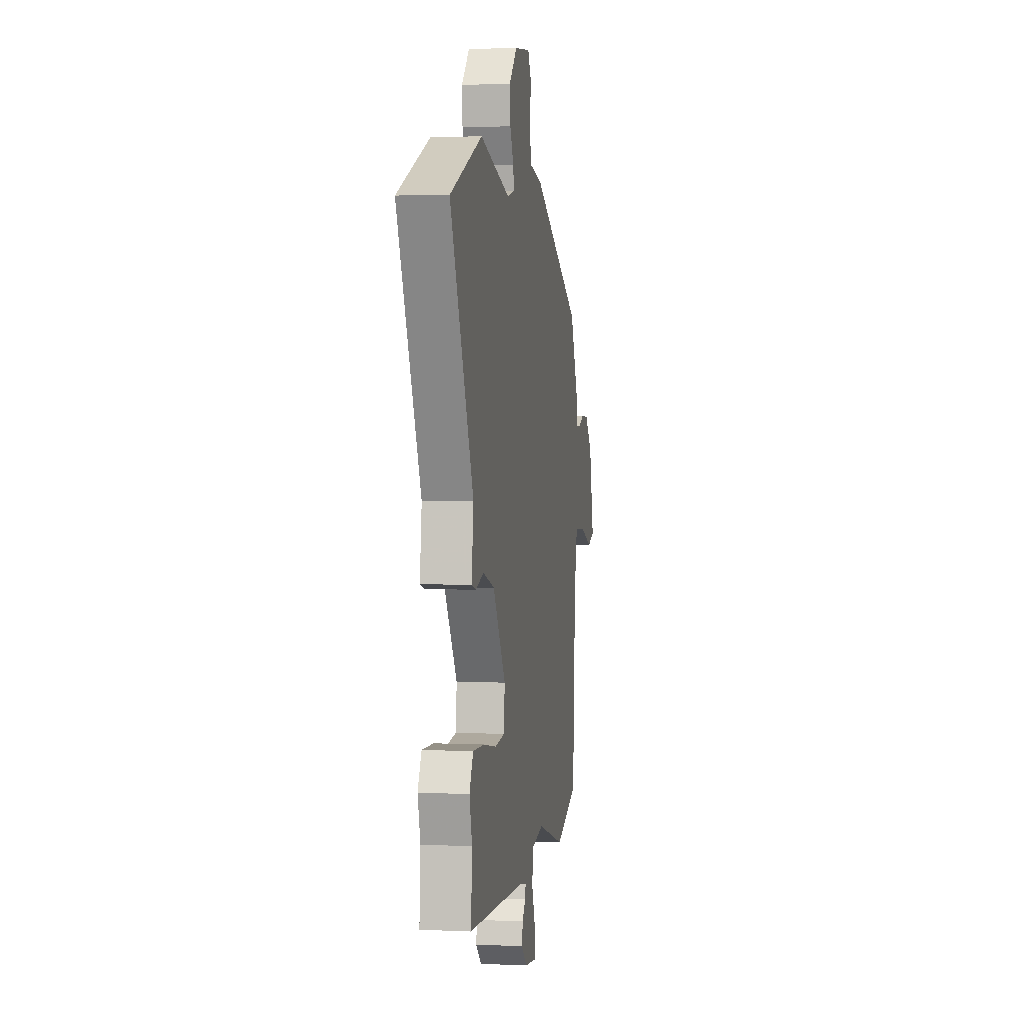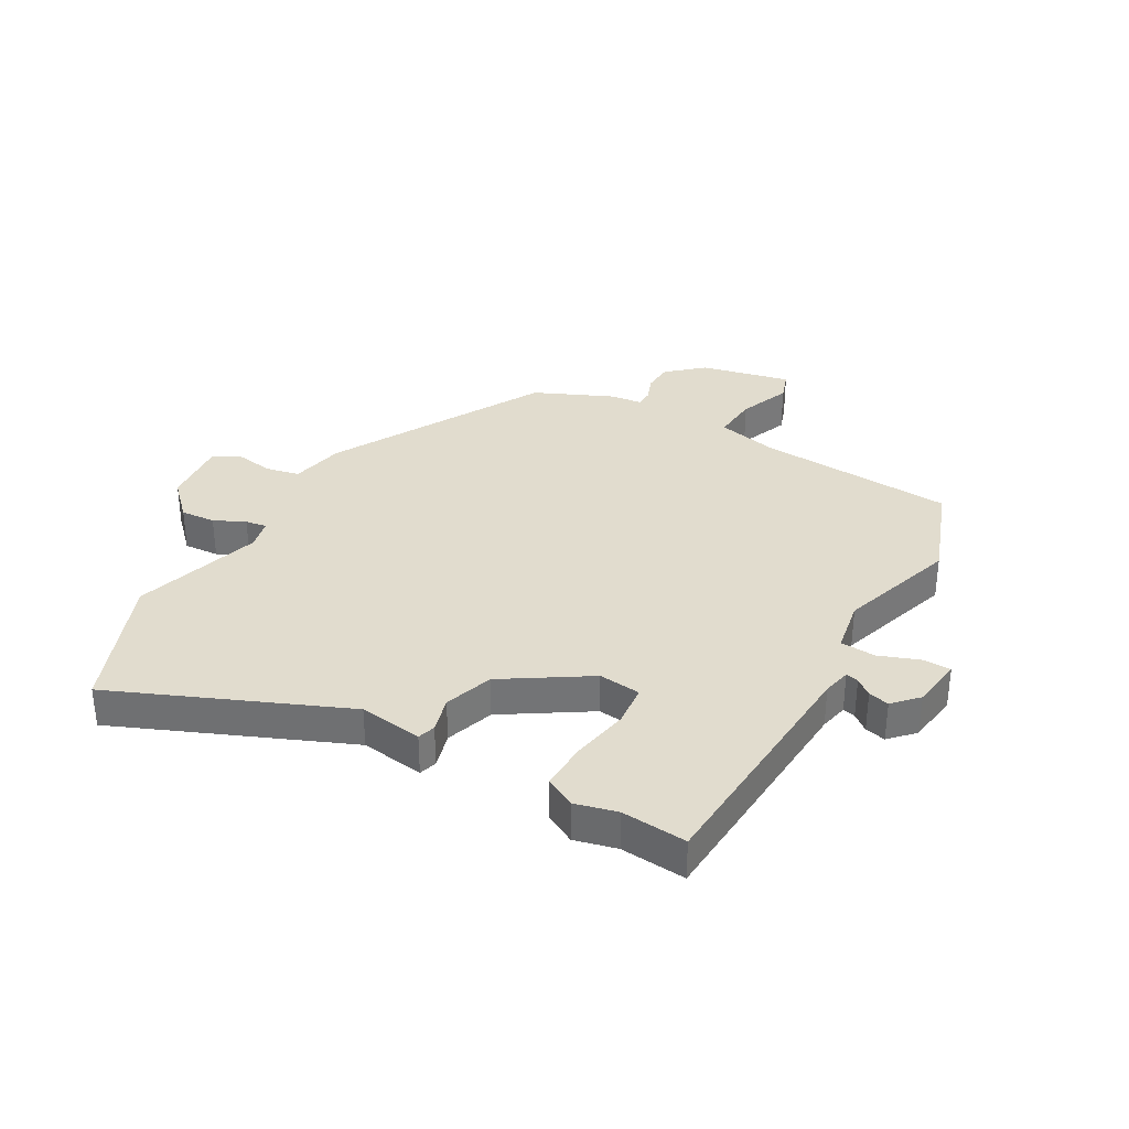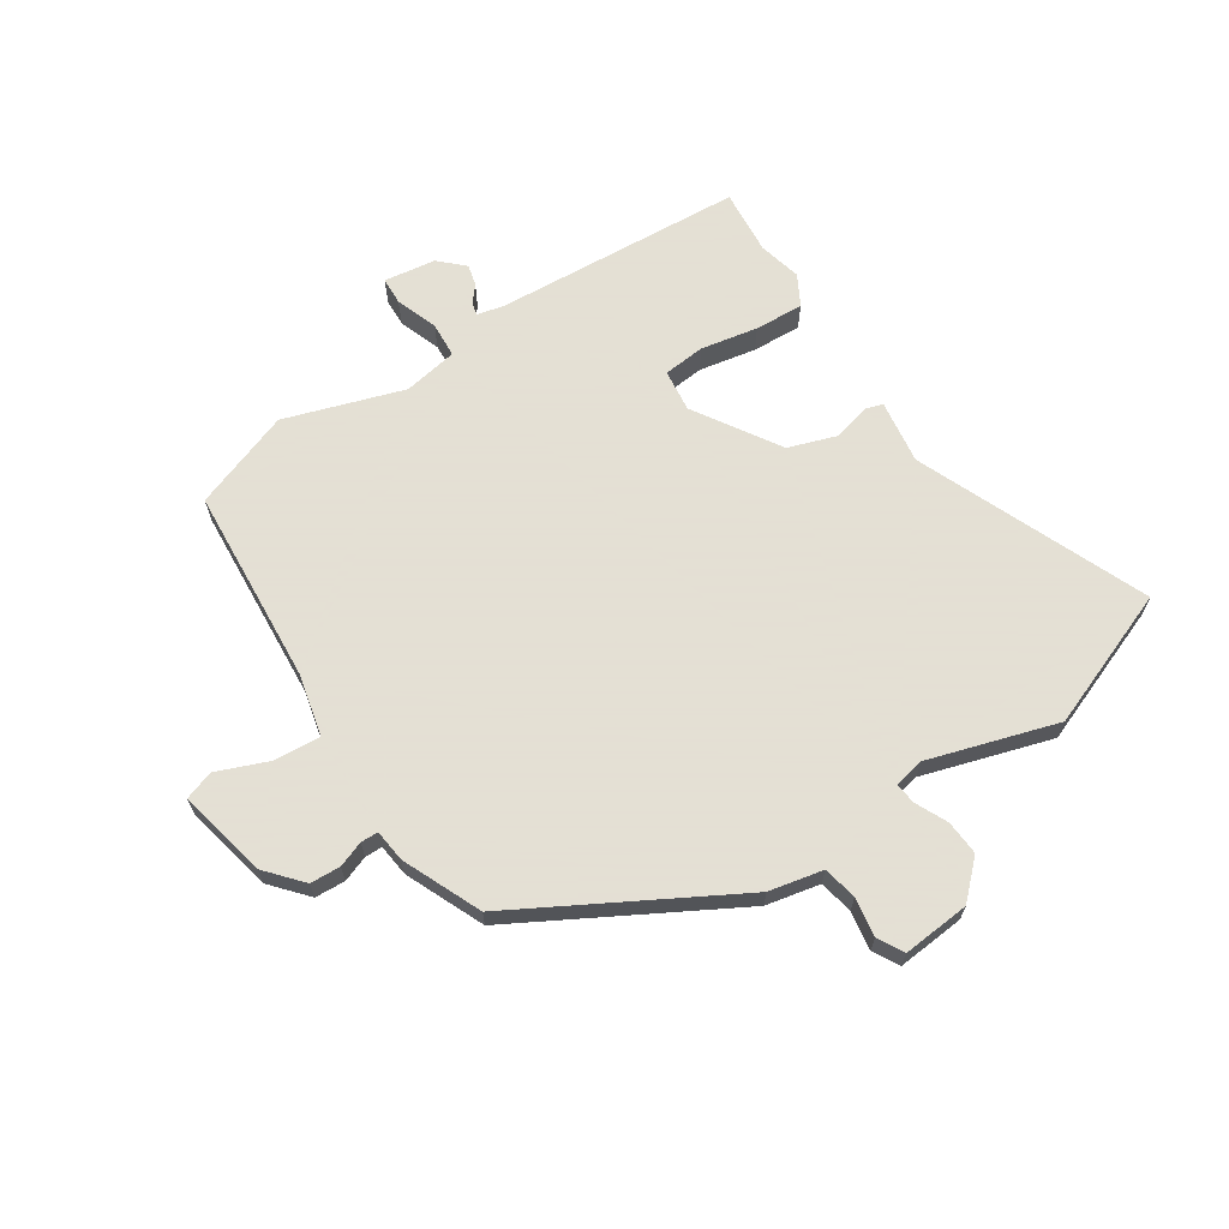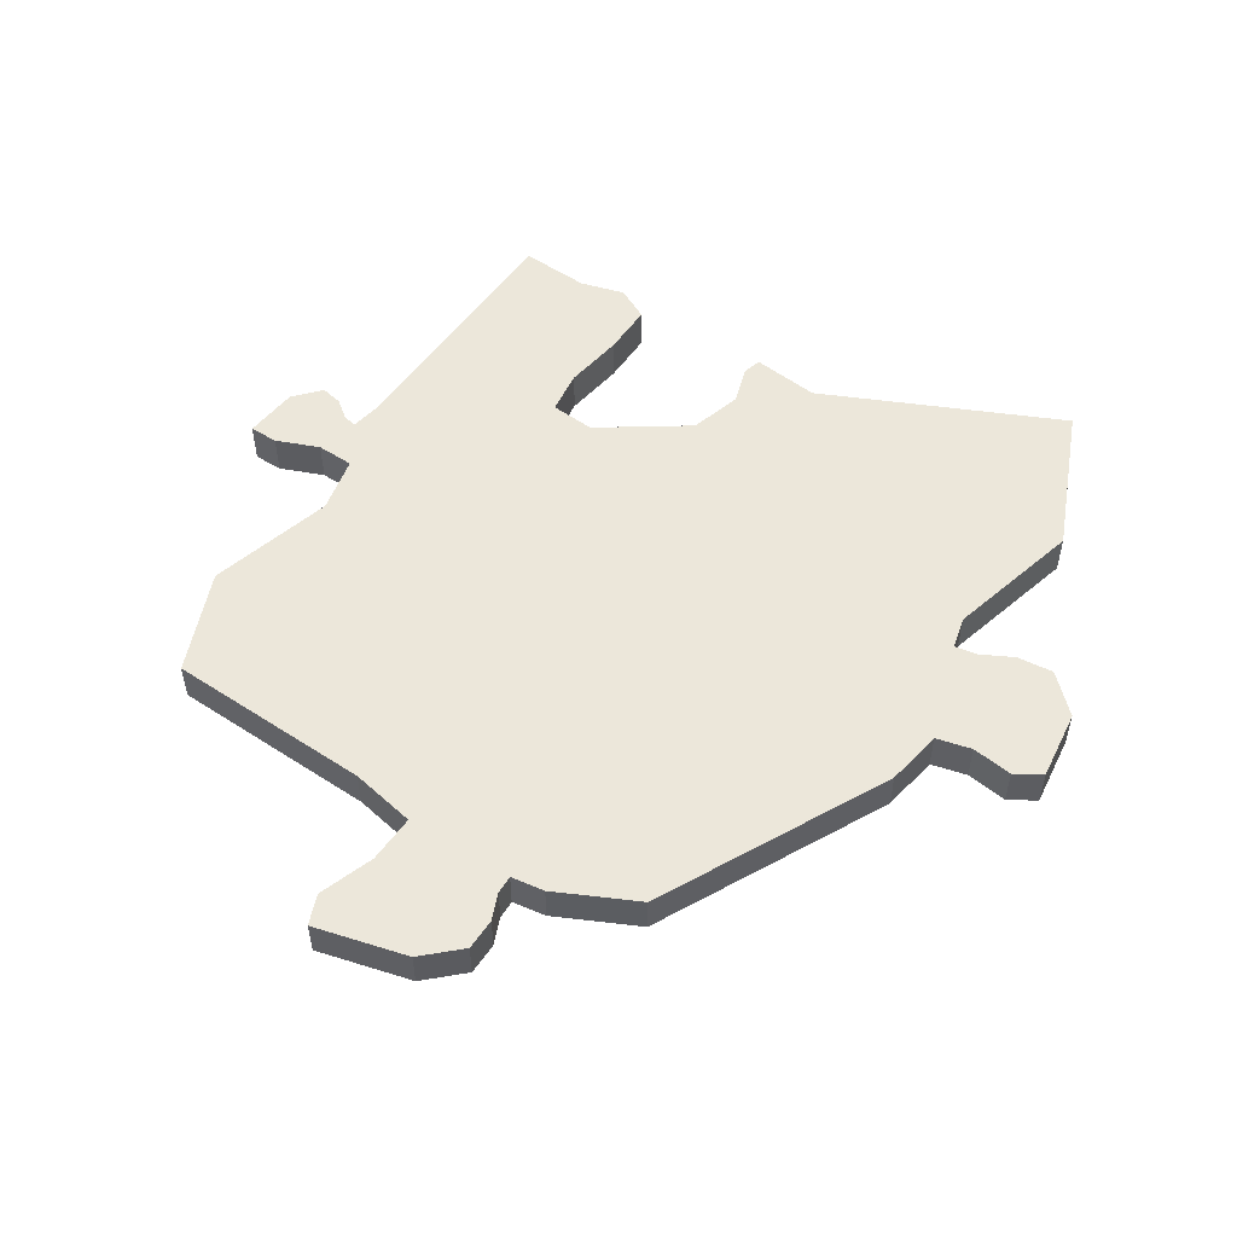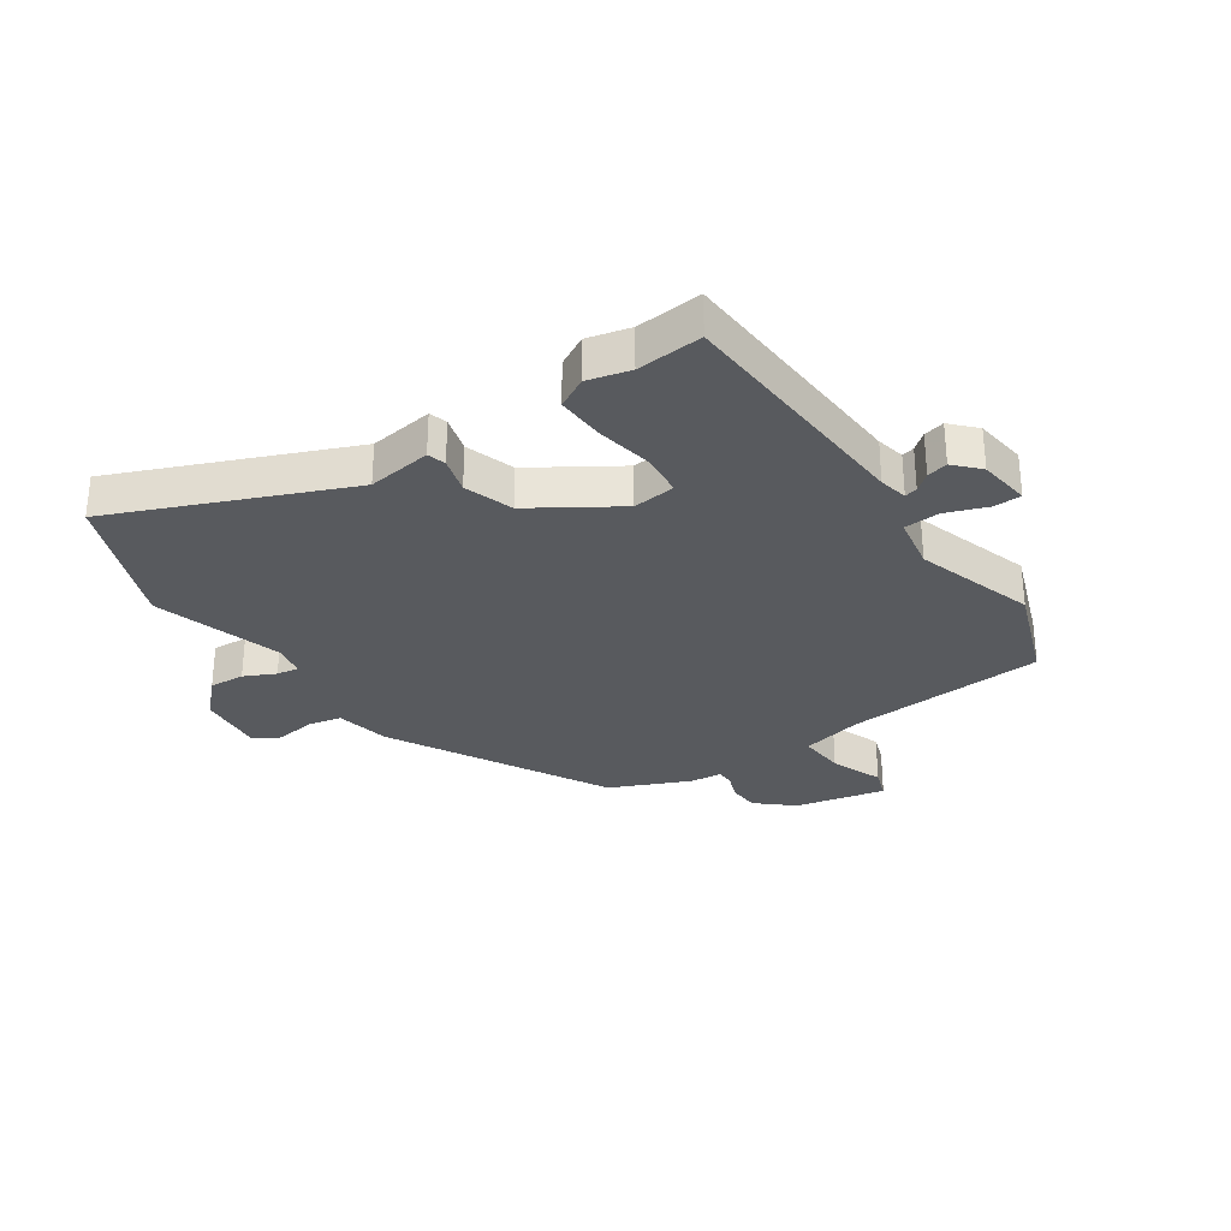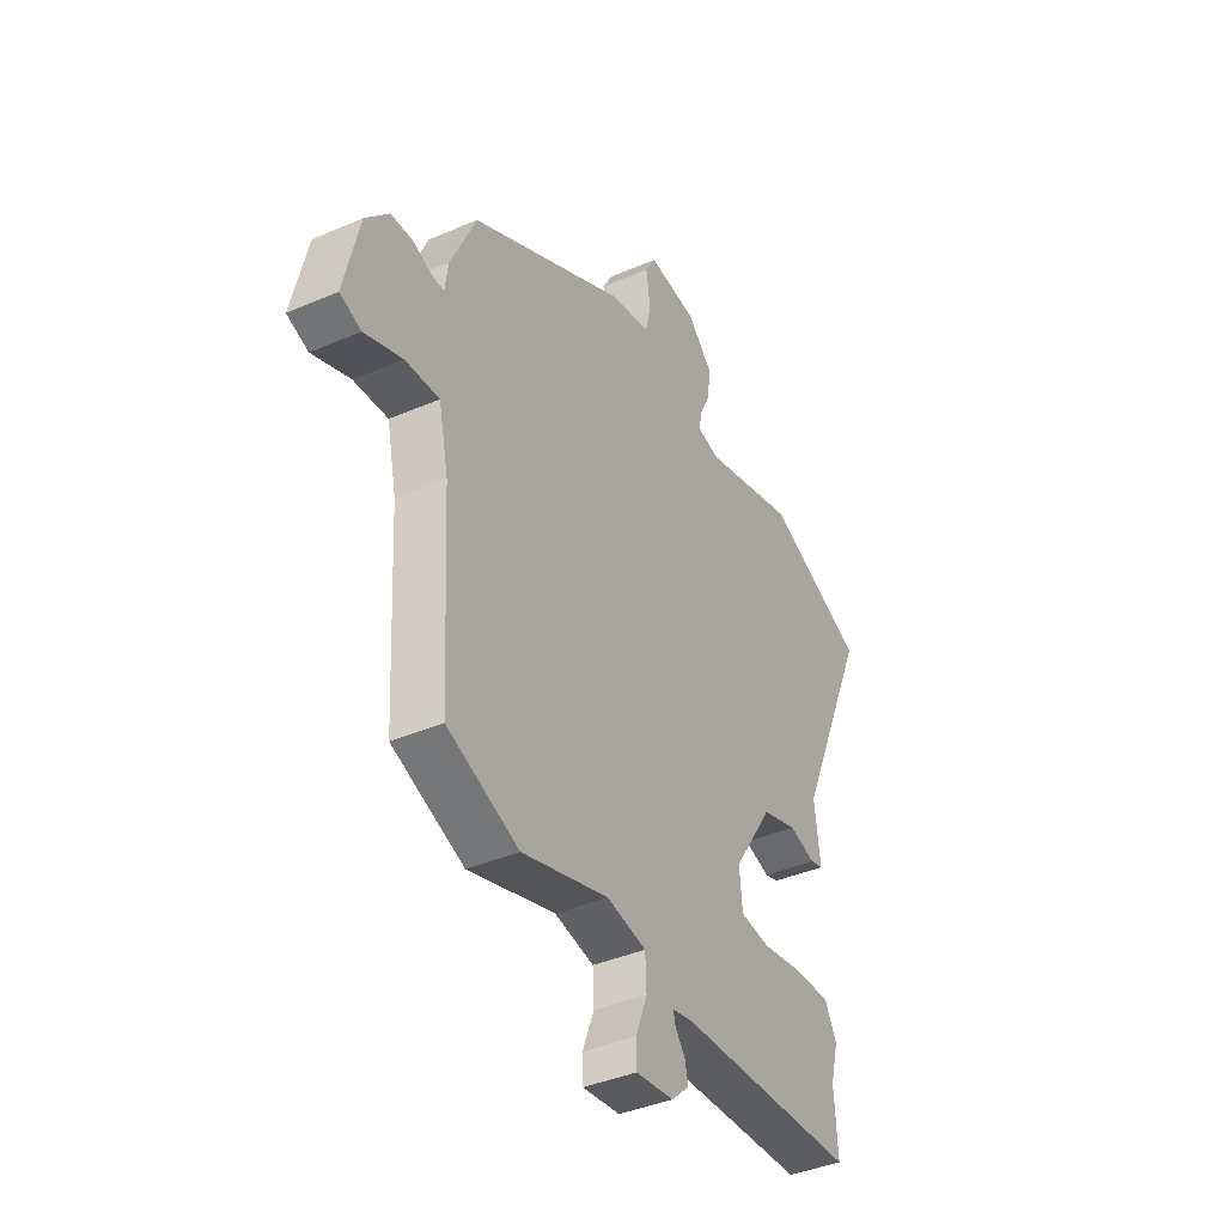
<metadata>
{"format":"obj","ext":"obj","renderer":"f3d","projection":"perspective","resolution":1024,"background":"white","views":[{"elev":2.9,"azim":99.1,"up":"+Z"},{"elev":34.1,"azim":120.2,"up":"+Y"},{"elev":66.2,"azim":-32.3,"up":"+Y"},{"elev":53.1,"azim":-58.3,"up":"+Y"},{"elev":-30.6,"azim":124.8,"up":"+Y"},{"elev":-39.8,"azim":-62.0,"up":"+Z"}]}
</metadata>
<code>
v 0.494 0.07 -0.412
v 0.502 0.07 -0.525
v 0.076 0.07 -0.546
v 0.027 0.07 -0.556
v 0.032 0.07 -0.578
v 0.055 0.07 -0.607
v 0.063 0.07 -0.643
v 0.021 0.07 -0.682
v -0.068 0.07 -0.693
v -0.069 0.07 -0.646
v -0.042 0.07 -0.575
v -0.045 0.07 -0.514
v -0.138 0.07 -0.496
v -0.343 0.07 -0.559
v -0.512 0.07 -0.495
v -0.531 0.07 -0.155
v -0.554 0.07 -0.048
v -0.634 0.07 -0.053
v -0.723 0.07 -0.087
v -0.773 0.07 -0.069
v -0.737 0.07 0.085
v -0.683 0.07 0.145
v -0.631 0.07 0.147
v -0.587 0.07 0.13
v -0.557 0.07 0.13
v -0.55 0.07 0.185
v -0.489 0.07 0.319
v -0.119 0.07 0.517
v -0.026 0.07 0.535
v -0.013 0.07 0.593
v -0.023 0.07 0.66
v 0.002 0.07 0.704
v 0.118 0.07 0.692
v 0.177 0.07 0.633
v 0.172 0.07 0.573
v 0.146 0.07 0.52
v 0.14 0.07 0.483
v 0.193 0.07 0.471
v 0.415 0.07 0.535
v 0.651 0.07 0.439
v 0.481 0.07 0.047
v 0.495 0.07 -0.063
v 0.464 0.07 -0.072
v 0.402 0.07 -0.054
v 0.318 0.07 -0.081
v 0.224 0.07 -0.225
v 0.231 0.07 -0.298
v 0.303 0.07 -0.306
v 0.401 0.07 -0.289
v 0.485 0.07 -0.286
v 0.513 0.07 -0.339
v 0.494 0 -0.412
v 0.502 0 -0.525
v 0.076 0 -0.546
v 0.027 0 -0.556
v 0.032 0 -0.578
v 0.055 0 -0.607
v 0.063 0 -0.643
v 0.021 0 -0.682
v -0.068 0 -0.693
v -0.069 0 -0.646
v -0.042 0 -0.575
v -0.045 0 -0.514
v -0.138 0 -0.496
v -0.343 0 -0.559
v -0.512 0 -0.495
v -0.531 0 -0.155
v -0.554 0 -0.048
v -0.634 0 -0.053
v -0.723 0 -0.087
v -0.773 0 -0.069
v -0.737 0 0.085
v -0.683 0 0.145
v -0.631 0 0.147
v -0.587 0 0.13
v -0.557 0 0.13
v -0.55 0 0.185
v -0.489 0 0.319
v -0.119 0 0.517
v -0.026 0 0.535
v -0.013 0 0.593
v -0.023 0 0.66
v 0.002 0 0.704
v 0.118 0 0.692
v 0.177 0 0.633
v 0.172 0 0.573
v 0.146 0 0.52
v 0.14 0 0.483
v 0.193 0 0.471
v 0.415 0 0.535
v 0.651 0 0.439
v 0.481 0 0.047
v 0.495 0 -0.063
v 0.464 0 -0.072
v 0.402 0 -0.054
v 0.318 0 -0.081
v 0.224 0 -0.225
v 0.231 0 -0.298
v 0.303 0 -0.306
v 0.401 0 -0.289
v 0.485 0 -0.286
v 0.513 0 -0.339
f 48 49 50 51
f 47 48 51 1
f 41 42 43 44
f 41 44 45
f 38 39 40 41
f 37 38 41 45
f 33 34 35 36
f 33 36 37
f 30 31 32 33
f 29 30 33 37
f 25 26 27 28
f 25 28 29 37
f 21 22 23 24
f 21 24 25
f 18 19 20 21
f 17 18 21 25
f 16 17 25 37
f 13 14 15 16
f 12 13 16 37
f 8 9 10 11
f 5 6 7 8
f 4 5 8 11
f 47 1 2 3
f 46 47 3 4
f 37 45 46
f 12 37 46
f 4 11 12 46
f 102 101 100 99
f 52 102 99 98
f 95 94 93 92
f 96 95 92
f 92 91 90 89
f 96 92 89 88
f 87 86 85 84
f 88 87 84
f 84 83 82 81
f 88 84 81 80
f 79 78 77 76
f 88 80 79 76
f 75 74 73 72
f 76 75 72
f 72 71 70 69
f 76 72 69 68
f 88 76 68 67
f 67 66 65 64
f 88 67 64 63
f 62 61 60 59
f 59 58 57 56
f 62 59 56 55
f 54 53 52 98
f 55 54 98 97
f 97 96 88
f 97 88 63
f 97 63 62 55
f 1 52 53 2
f 2 53 54 3
f 3 54 55 4
f 4 55 56 5
f 5 56 57 6
f 6 57 58 7
f 7 58 59 8
f 8 59 60 9
f 9 60 61 10
f 10 61 62 11
f 11 62 63 12
f 12 63 64 13
f 13 64 65 14
f 14 65 66 15
f 15 66 67 16
f 16 67 68 17
f 17 68 69 18
f 18 69 70 19
f 19 70 71 20
f 20 71 72 21
f 21 72 73 22
f 22 73 74 23
f 23 74 75 24
f 24 75 76 25
f 25 76 77 26
f 26 77 78 27
f 27 78 79 28
f 28 79 80 29
f 29 80 81 30
f 30 81 82 31
f 31 82 83 32
f 32 83 84 33
f 33 84 85 34
f 34 85 86 35
f 35 86 87 36
f 36 87 88 37
f 37 88 89 38
f 38 89 90 39
f 39 90 91 40
f 40 91 92 41
f 41 92 93 42
f 42 93 94 43
f 43 94 95 44
f 44 95 96 45
f 45 96 97 46
f 46 97 98 47
f 47 98 99 48
f 48 99 100 49
f 49 100 101 50
f 50 101 102 51
f 51 102 52 1

</code>
